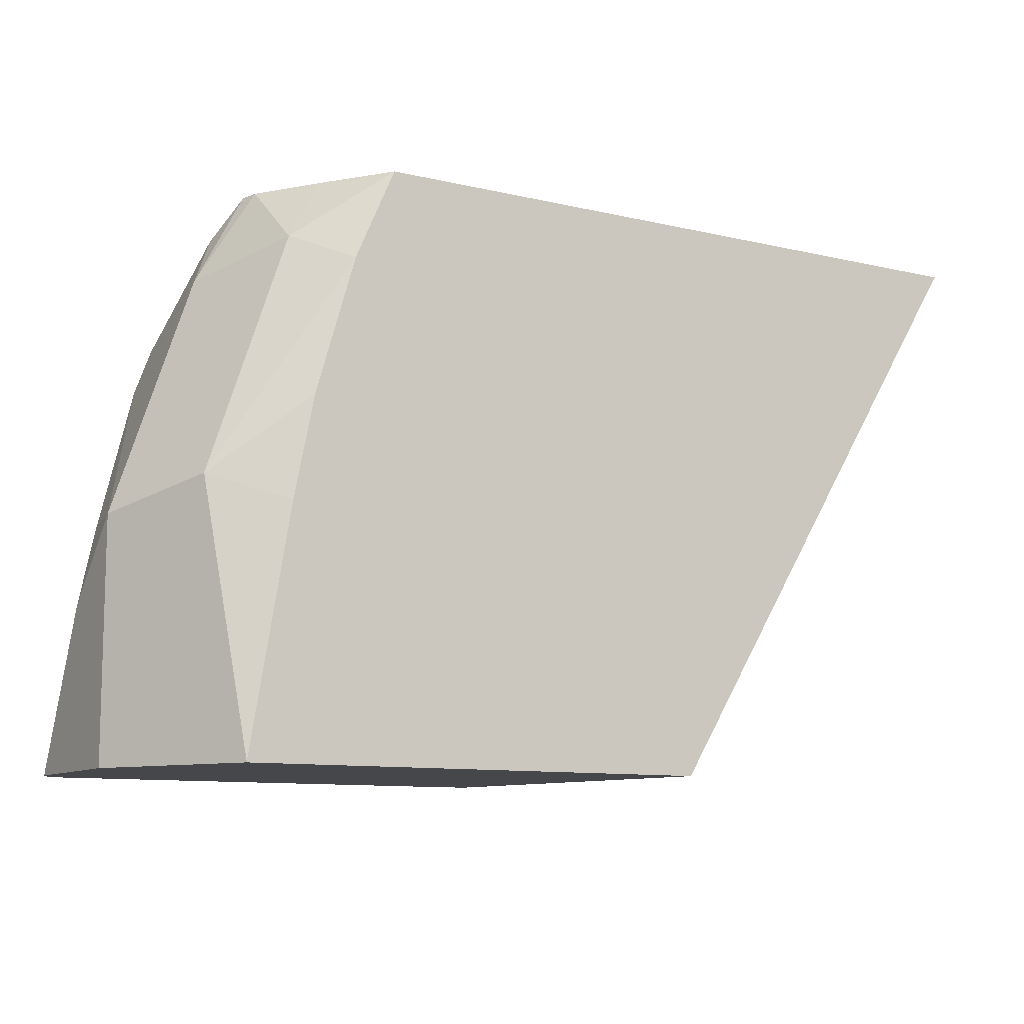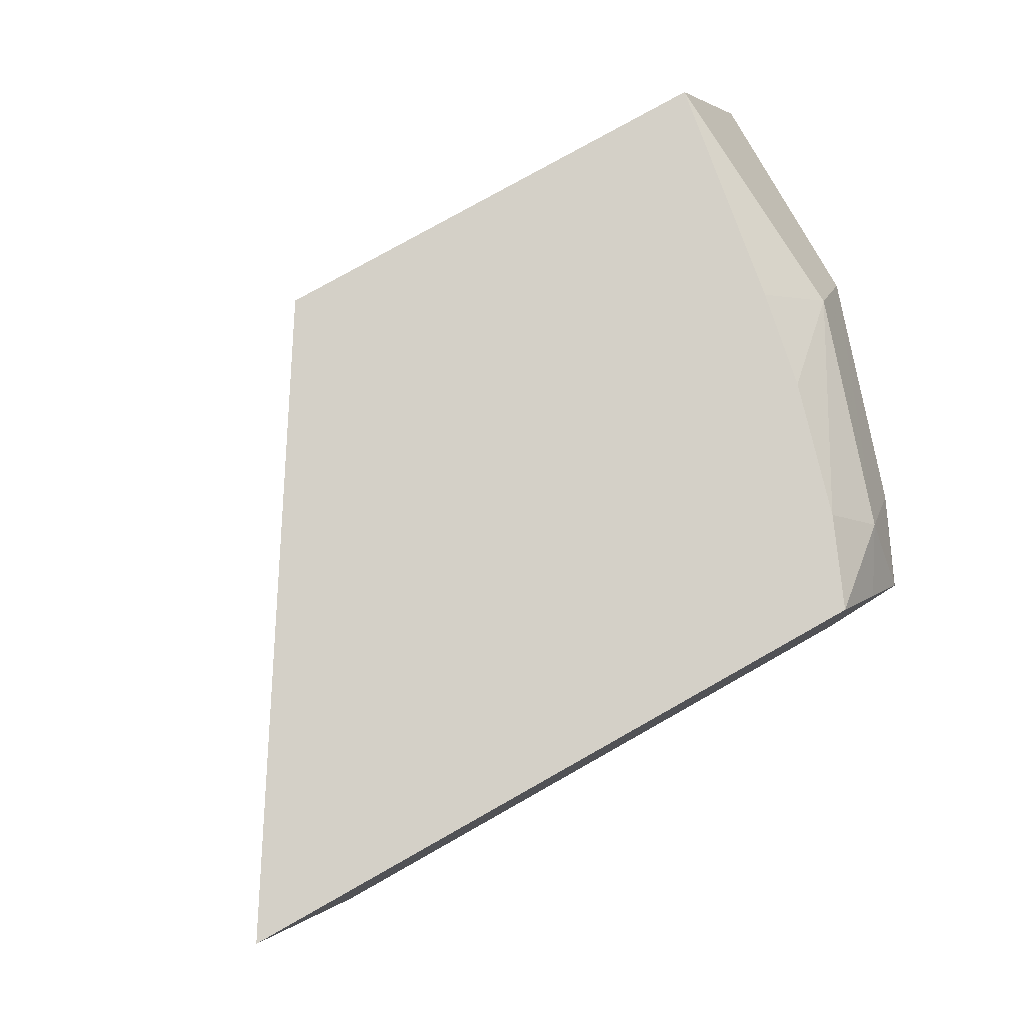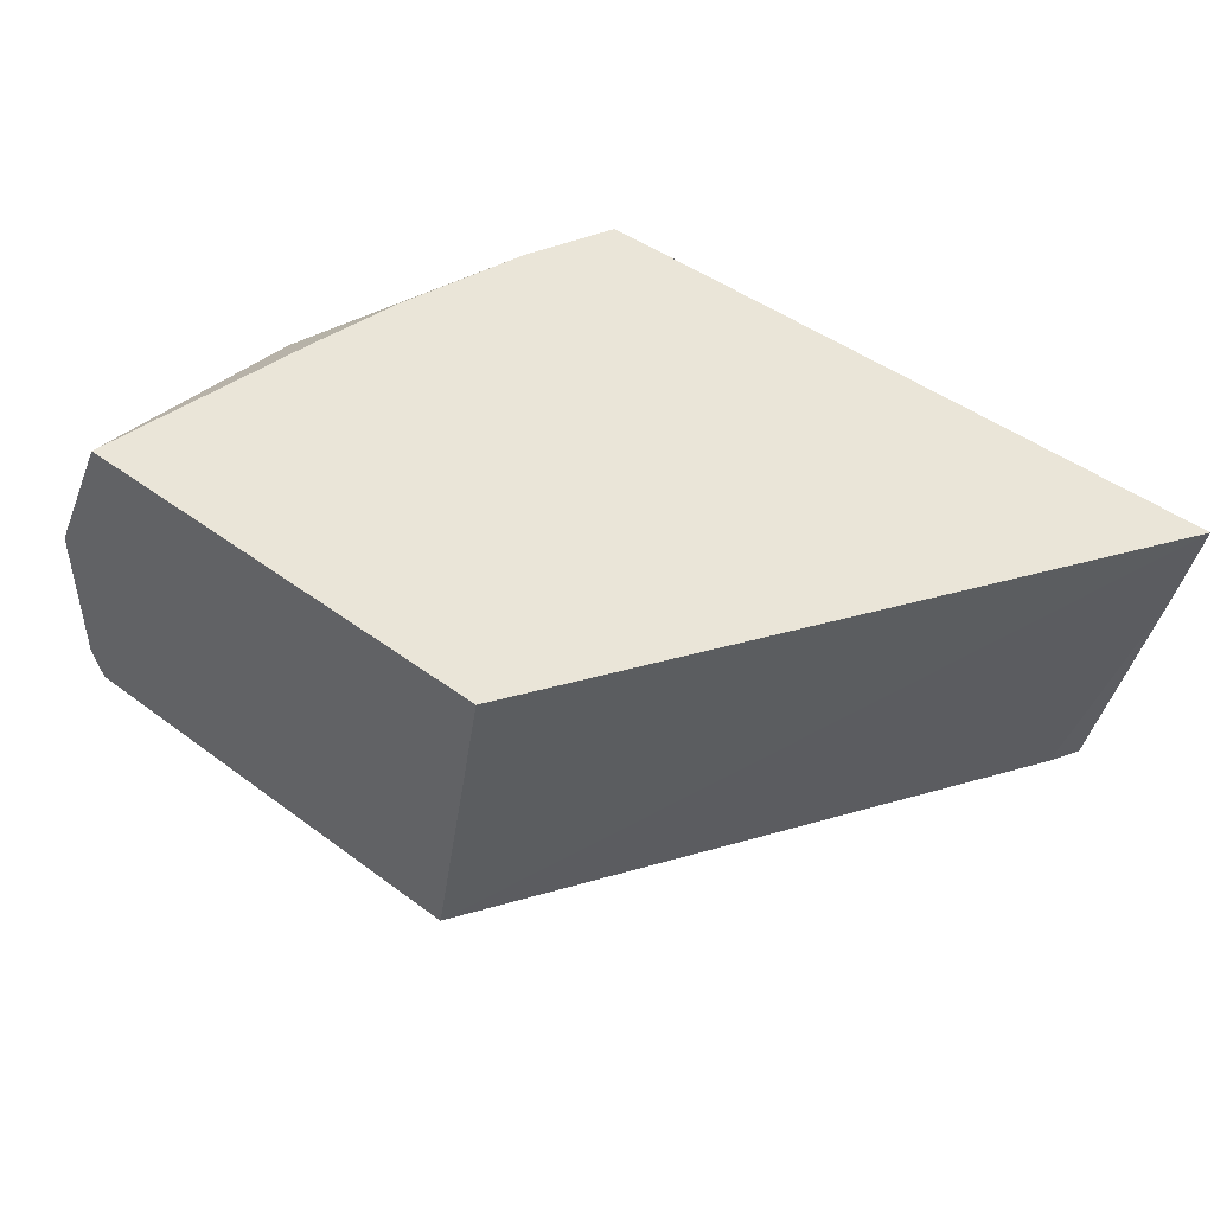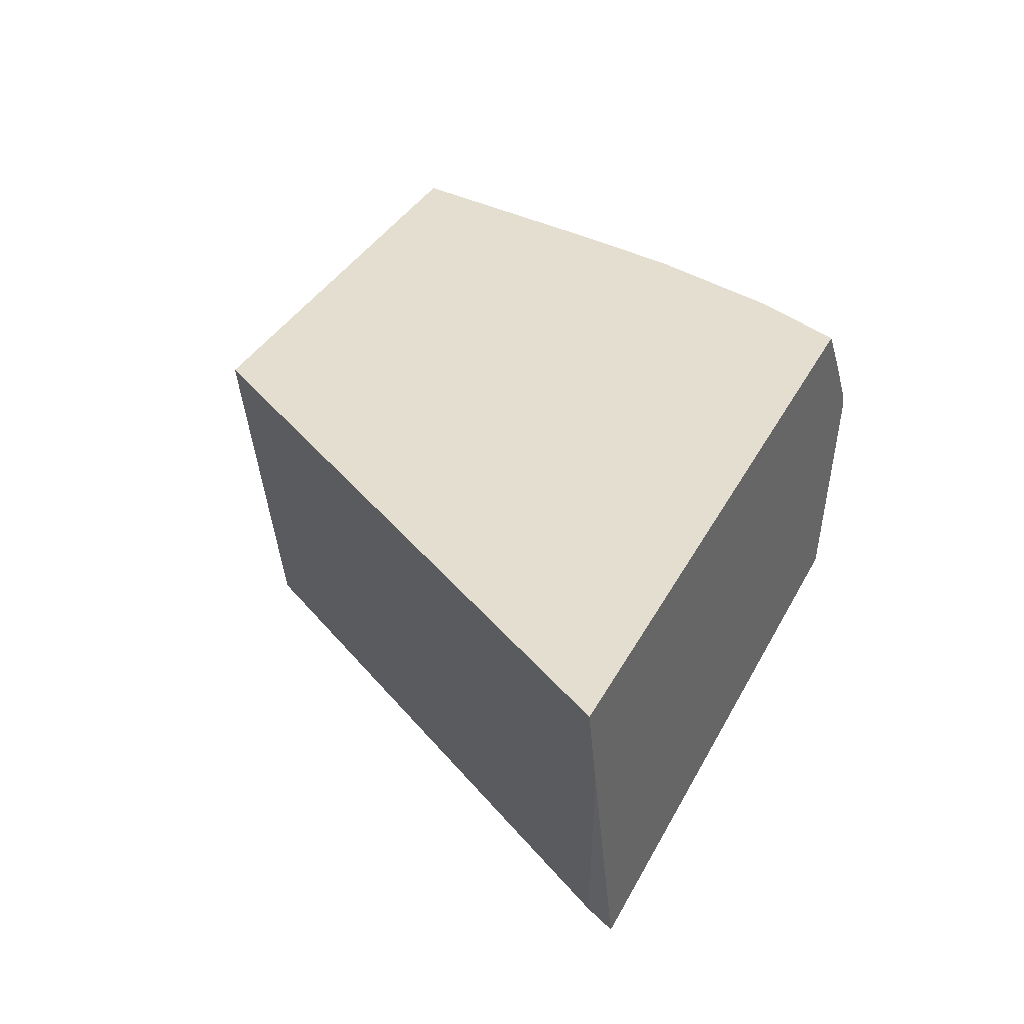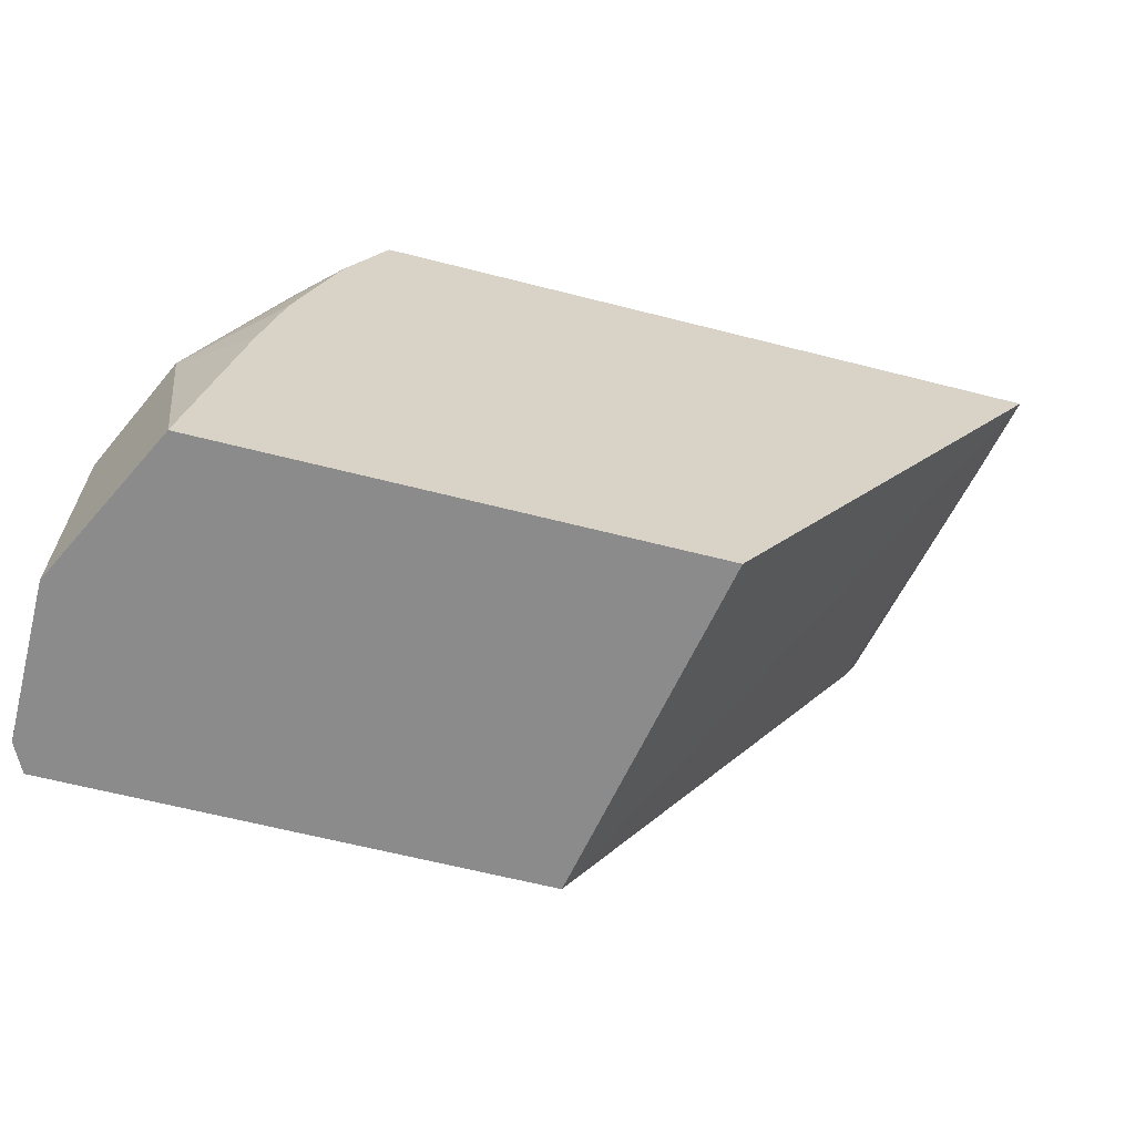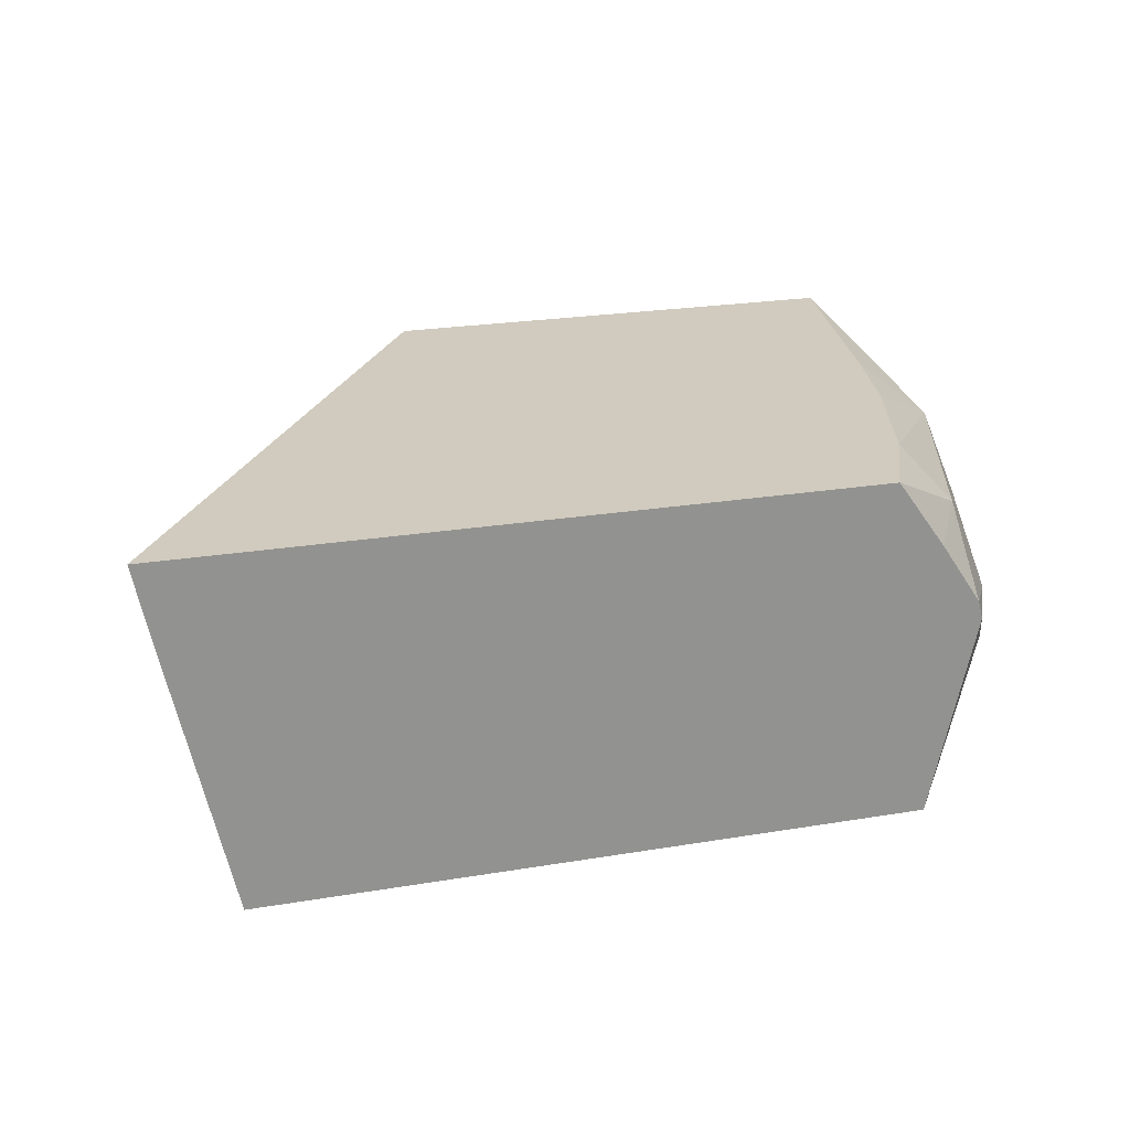
<metadata>
{"format":"obj","ext":"obj","renderer":"f3d","projection":"perspective","resolution":1024,"background":"white","views":[{"elev":-10.2,"azim":149.3,"up":"+Z"},{"elev":79.9,"azim":-29.3,"up":"+Y"},{"elev":45.3,"azim":-139.3,"up":"+Y"},{"elev":36.4,"azim":-65.0,"up":"+Y"},{"elev":-64.0,"azim":165.6,"up":"+Z"},{"elev":23.6,"azim":-15.6,"up":"+Y"}]}
</metadata>
<code>
v 0.2669 0.03297 -8.027e-05
v 0.1209 0.03297 0.238
v 0.4669 0.03297 -8.027e-05
v 0.3001 -0.1001 -8.027e-05
v 0.2941 -0.1121 -3.365e-05
v 0.1587 -0.1121 0.2253
v 0.1287 -0.004641 0.238
v 0.4086 0.03297 0.238
v 0.4669 0.03297 0.0001994
v 0.4671 0.0327 -8.027e-05
v 0.3165 -0.1121 -8.027e-05
v 0.1547 -0.1121 0.2334
v 0.1524 -0.1121 0.238
v 0.4288 0.004631 0.238
v 0.4445 0.01111 0.2112
v 0.4253 0.03297 0.1997
v 0.4779 0.01111 0.1111
v 0.4503 0.03297 0.09968
v 0.4779 0.01111 -8.027e-05
v 0.491 -0.1121 -8.027e-05
v 0.4289 -0.1121 0.238
v 0.4381 -0.009285 0.238
v 0.4458 -0.02094 0.238
v 0.4668 -0.03335 0.2
v 0.5001 -0.03335 0.1001
v 0.442 0.03297 0.1419
v 0.5001 -0.03335 -8.027e-05
v 0.5001 -0.1001 -8.027e-05
v 0.4941 -0.1121 -3.365e-05
v 0.4549 -0.1121 0.1895
v 0.4557 -0.1111 0.1889
v 0.4557 -0.04444 0.2223
v 0.4478 -0.02871 0.238
v 0.4668 -0.1 0.1667
v 0.4918 -0.07084 0.1001
v 0.5001 -0.06668 0.0667
v 0.5001 -0.06668 -8.027e-05
v 0.5001 -0.1 -8.027e-05
v 0.4906 -0.1121 0.01878
v 0.5001 -0.1 1.297e-05
v 0.4553 -0.1121 0.1885
v 0.4641 -0.1121 0.156
v 0.4918 -0.1042 0.03334
f 21 32 33
f 23 33 24
f 21 31 32
f 21 30 31
f 20 28 29
f 17 18 26
f 17 27 19
f 17 25 27
f 15 23 24
f 15 17 16
f 15 25 17
f 15 24 25
f 15 22 23
f 10 17 19
f 24 32 34
f 9 18 17
f 16 17 26
f 24 34 25
f 31 34 32
f 25 34 35
f 9 17 10
f 40 42 43
f 39 43 42
f 39 40 43
f 37 40 38
f 36 42 40
f 34 36 35
f 34 42 36
f 24 33 32
f 31 42 34
f 30 41 31
f 29 40 39
f 29 38 40
f 28 38 29
f 25 37 27
f 25 40 37
f 25 36 40
f 25 35 36
f 31 41 42
f 8 15 16
f 14 22 15
f 7 12 13
f 1 5 2
f 1 4 5
f 1 11 4
f 1 20 11
f 1 28 20
f 1 38 28
f 1 37 38
f 1 27 37
f 1 19 27
f 1 10 19
f 1 3 10
f 1 9 3
f 1 18 9
f 1 16 26
f 1 8 16
f 1 2 8
f 8 14 15
f 2 5 6
f 2 6 7
f 1 26 18
f 2 13 21
f 6 12 7
f 2 7 13
f 5 12 6
f 5 21 13
f 5 30 21
f 5 41 30
f 5 42 41
f 5 39 42
f 5 29 39
f 5 13 12
f 5 11 20
f 4 11 5
f 3 9 10
f 2 14 8
f 2 21 33
f 2 22 14
f 2 23 22
f 5 20 29
f 2 33 23

</code>
